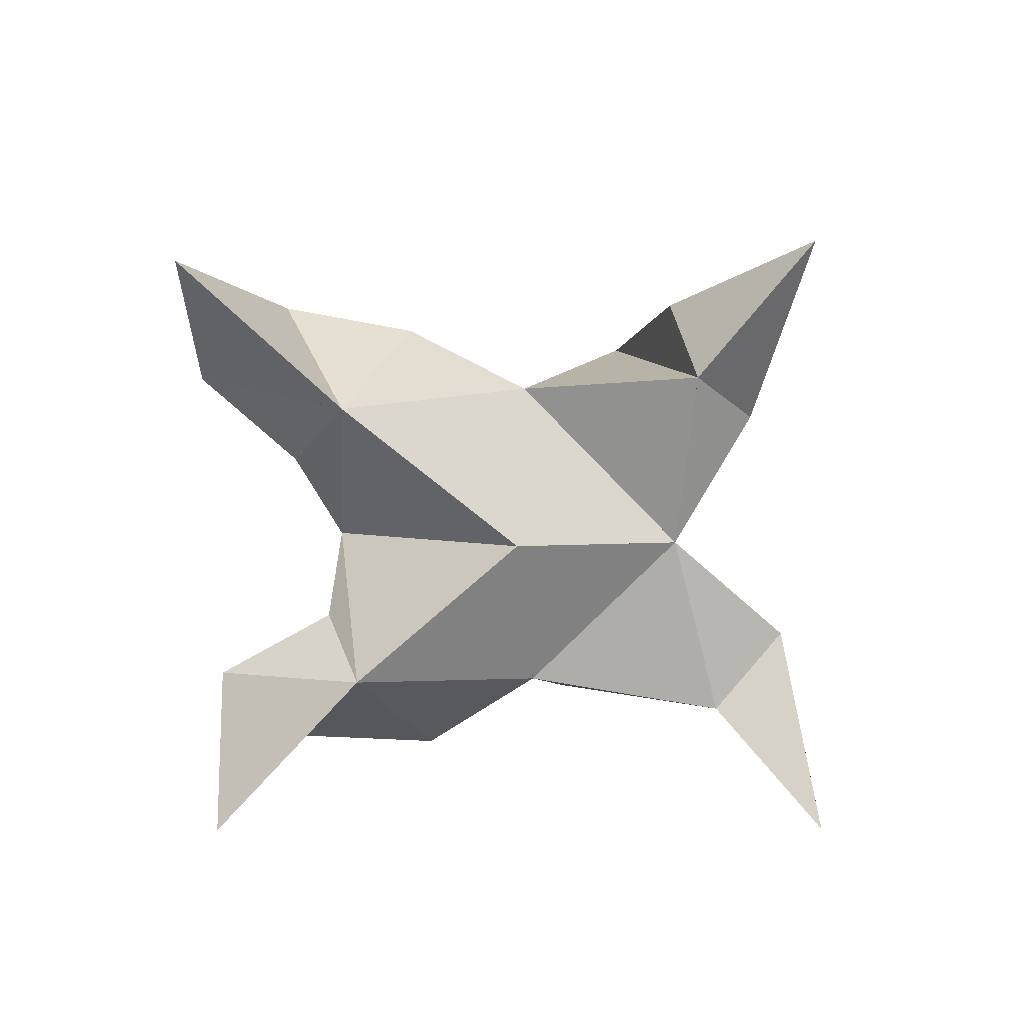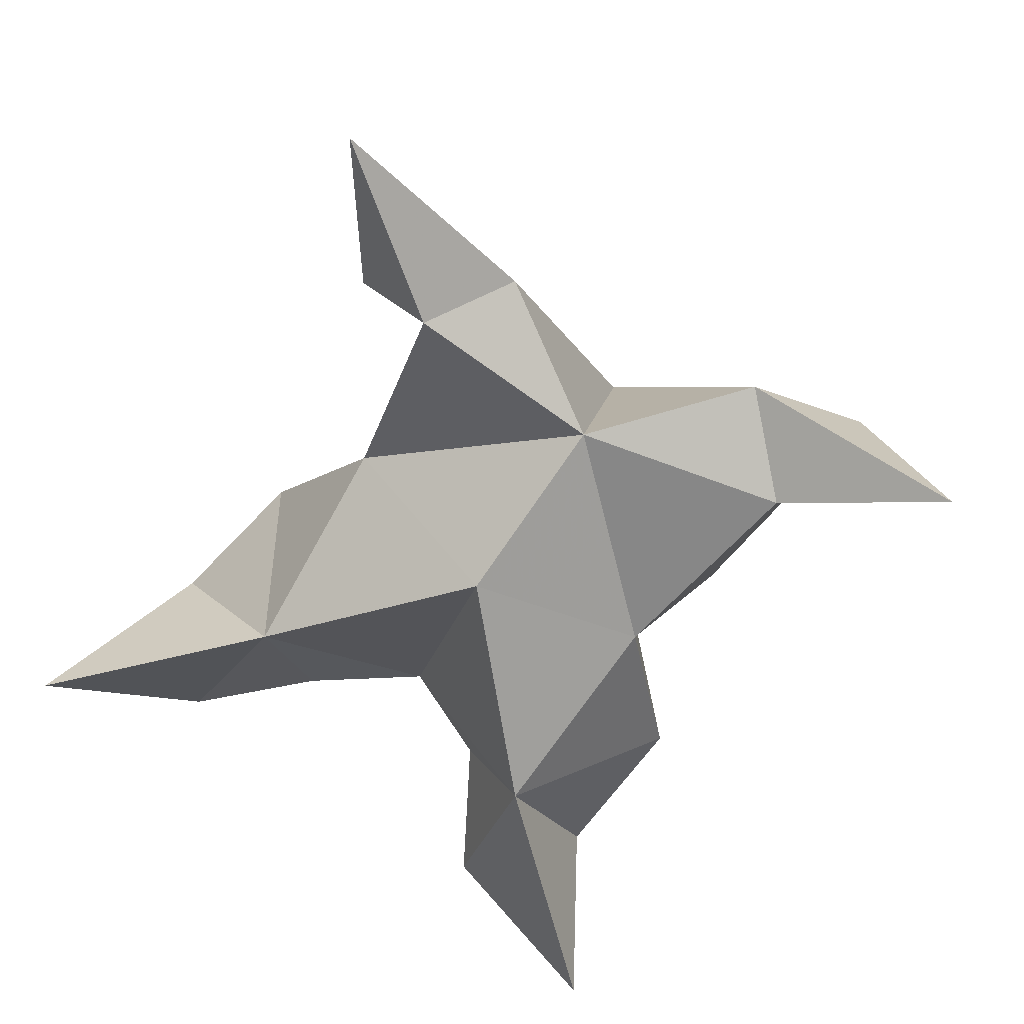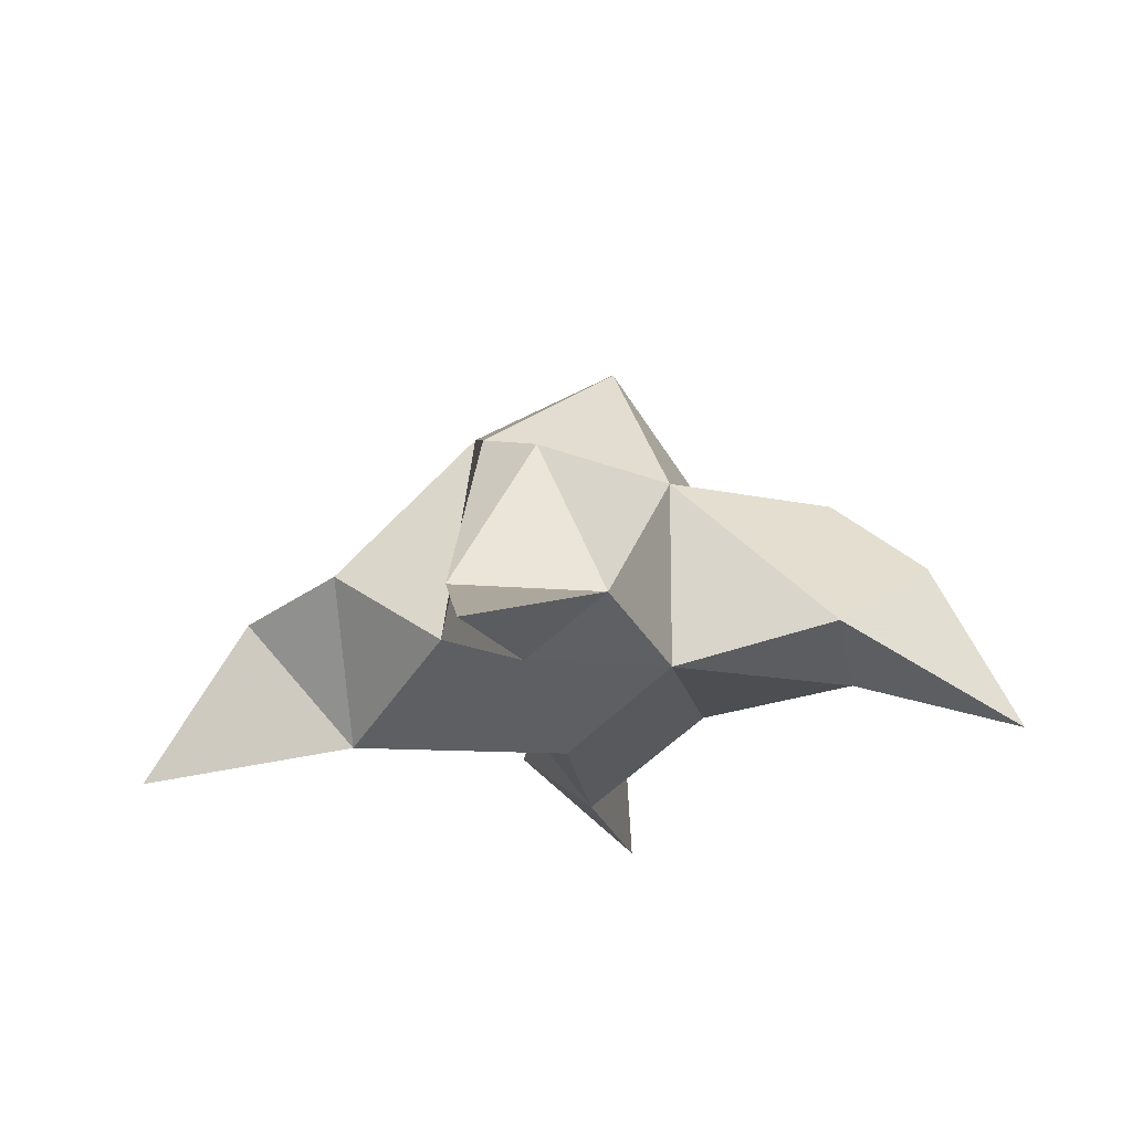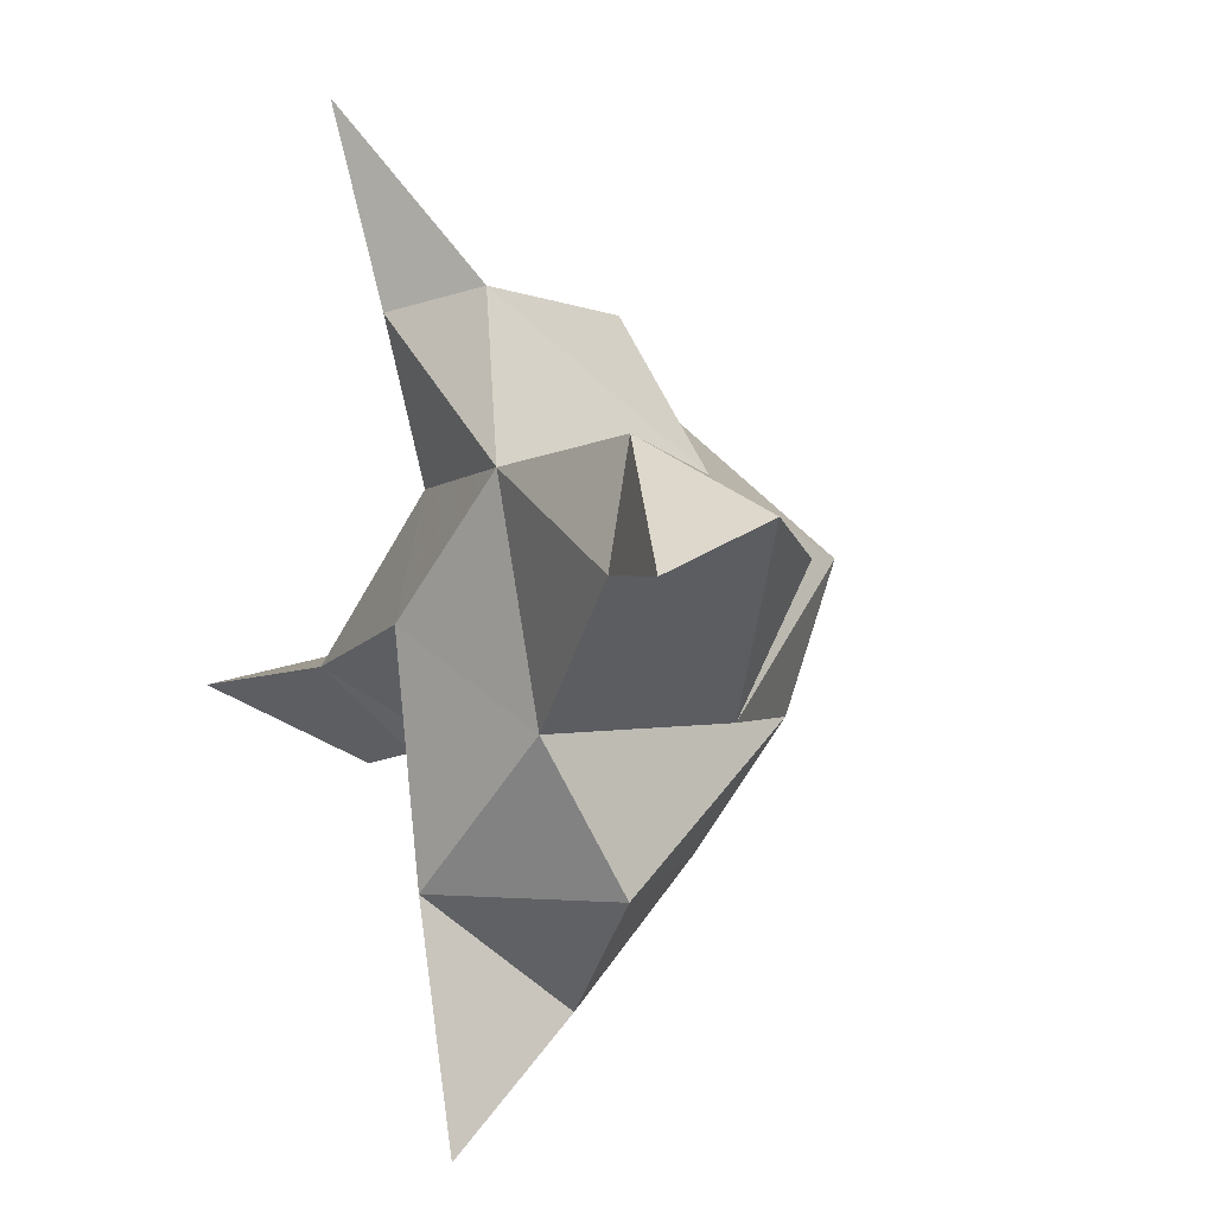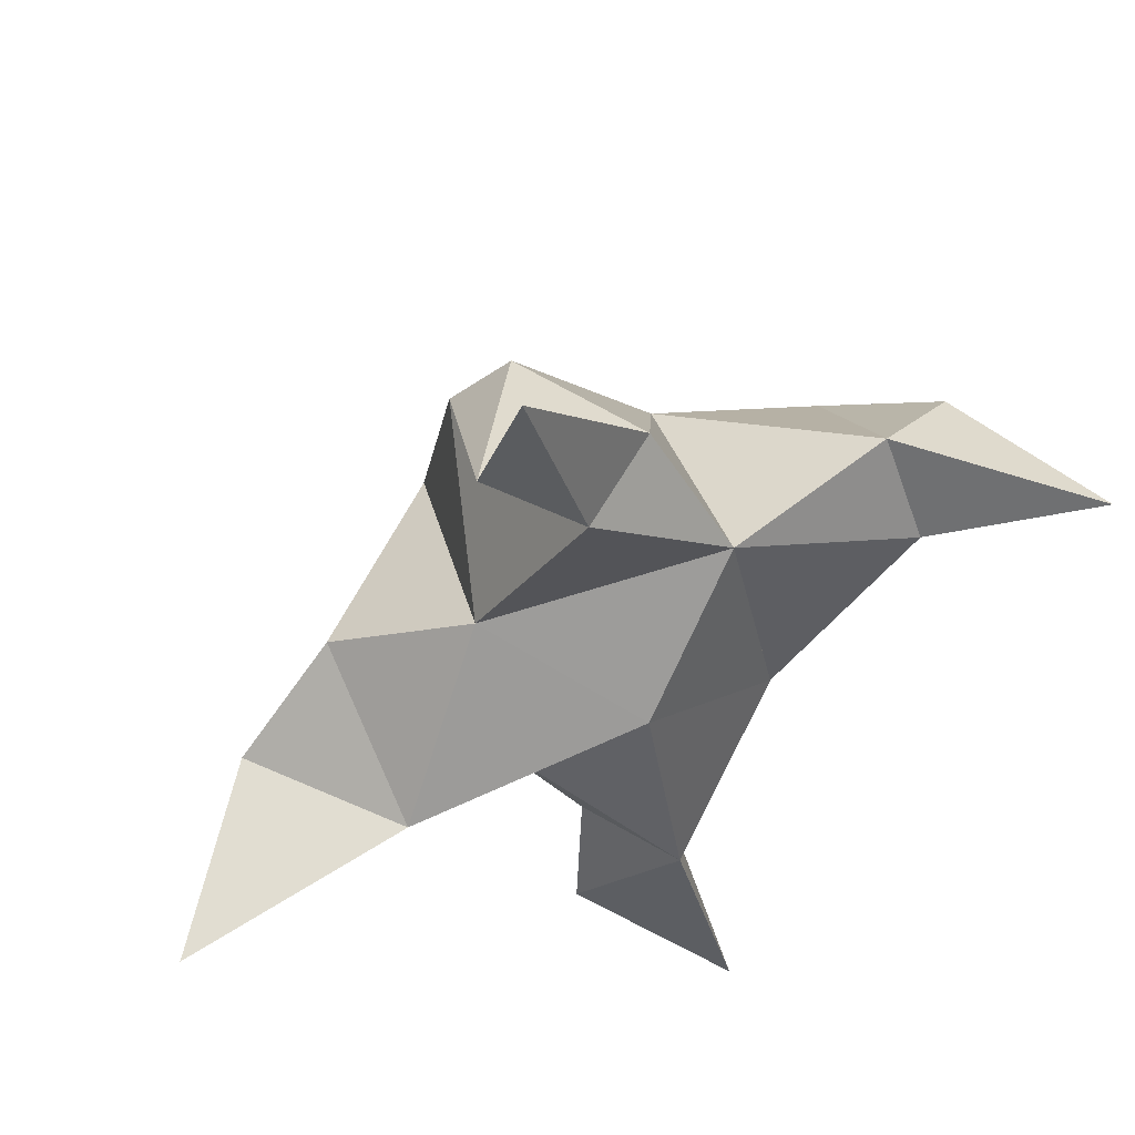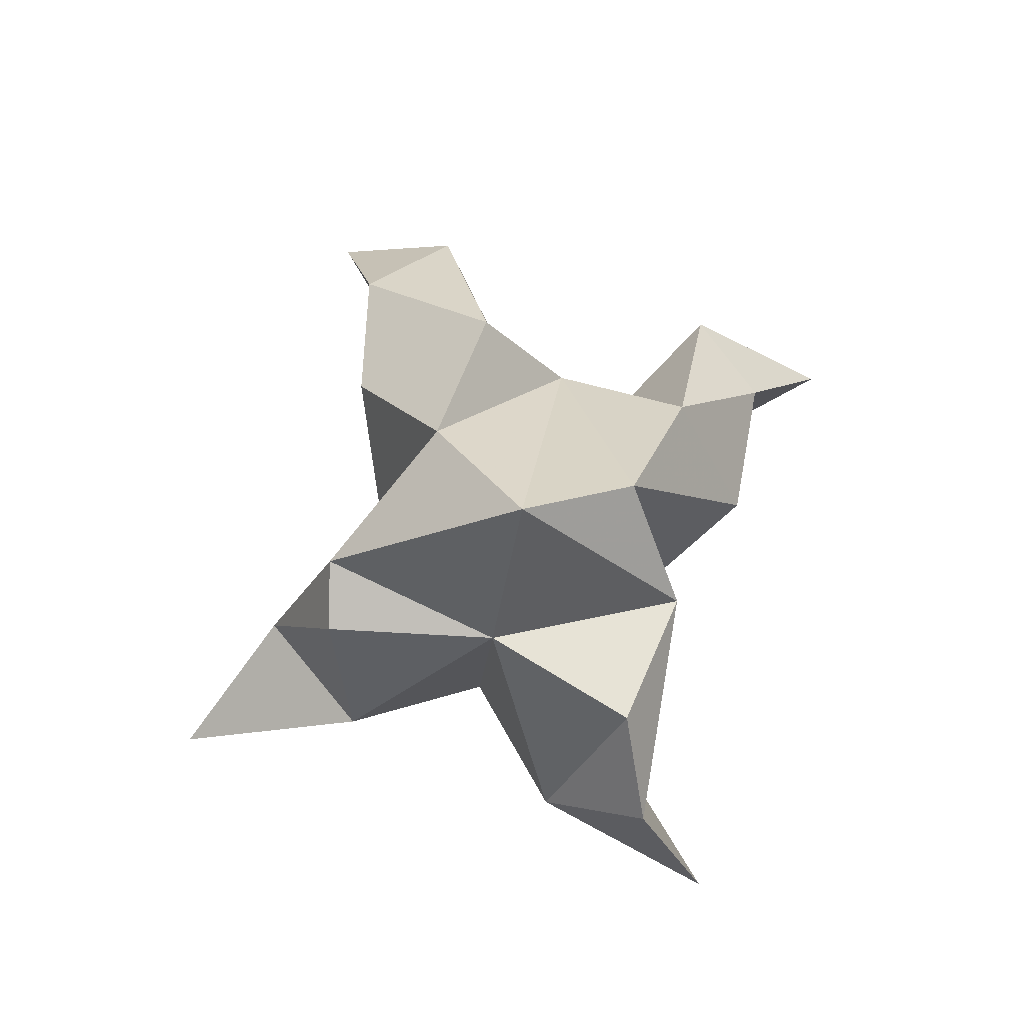
<metadata>
{"format":"obj","ext":"obj","renderer":"f3d","projection":"perspective","resolution":1024,"background":"white","views":[{"elev":-79.0,"azim":-58.4,"up":"+Y"},{"elev":22.4,"azim":9.8,"up":"+Z"},{"elev":-19.7,"azim":-2.7,"up":"+Y"},{"elev":11.8,"azim":61.1,"up":"+Z"},{"elev":47.9,"azim":-20.5,"up":"+Z"},{"elev":73.5,"azim":45.4,"up":"+Y"}]}
</metadata>
<code>
v 0.4356 0.1214 -0.008277
v 0.4548 0.1521 0.0129
v 0.4173 0.1218 0.001749
v 0.4298 0.1536 0.02783
v 0.4526 0.1524 0.03575
v 0.413 0.1321 -0.02745
v 0.432 0.1 0.01007
v 0.4421 0.1864 0.01567
v 0.4521 0.1104 0.04034
v 0.5255 0.1 0.03498
v 0.4759 0.1442 -0.003593
v 0.4528 0.1 -0.08398
v 0.4912 0.1105 0.02819
v 0.4527 0.1691 -0.01051
v 0.4443 0.1548 -0.03677
v 0.4265 0.1204 -0.03862
v 0.425 0.1195 -0.06739
v 0.4493 0.1266 -0.06143
v 0.4672 0.1281 -0.03596
v 0.4399 0.1002 -0.03768
v 0.463 0.1126 -0.004686
v 0.4882 0.1513 0.02664
v 0.5063 0.1334 0.03816
v 0.4855 0.1178 0.04996
v 0.4079 0.1 0.1016
v 0.4127 0.1554 0.05065
v 0.3381 0.1 -0.02034
v 0.421 0.1037 0.06424
v 0.4114 0.1711 0.01323
v 0.3957 0.1564 -0.01799
v 0.3911 0.1221 -0.02549
v 0.3641 0.1247 -0.03426
v 0.3609 0.1344 -0.00979
v 0.381 0.1388 0.01172
v 0.3854 0.1055 -0.007579
v 0.4047 0.1191 0.02886
v 0.4234 0.1503 0.06157
v 0.4056 0.1181 0.06728
v 0.4371 0.1162 0.06987
f 1 2 4
f 1 2 7
f 1 2 8
f 1 2 14
f 1 2 21
f 1 2 29
f 1 3 4
f 1 3 6
f 1 3 7
f 1 3 29
f 1 4 7
f 1 4 8
f 1 4 29
f 1 6 7
f 1 6 8
f 1 6 14
f 1 6 15
f 1 6 20
f 1 6 29
f 1 7 20
f 1 7 21
f 1 8 14
f 1 8 29
f 1 14 15
f 1 14 19
f 1 14 21
f 1 15 19
f 1 15 20
f 1 19 20
f 1 19 21
f 1 20 21
f 2 4 5
f 2 4 7
f 2 4 8
f 2 4 9
f 2 4 29
f 2 5 8
f 2 5 9
f 2 5 11
f 2 7 9
f 2 7 21
f 2 8 11
f 2 8 14
f 2 8 29
f 2 9 11
f 2 9 21
f 2 11 14
f 2 11 21
f 2 14 21
f 3 4 7
f 3 4 29
f 3 4 36
f 3 6 7
f 3 6 29
f 3 6 30
f 3 6 35
f 3 7 35
f 3 7 36
f 3 29 30
f 3 29 34
f 3 29 36
f 3 30 34
f 3 30 35
f 3 34 35
f 3 34 36
f 3 35 36
f 4 5 8
f 4 5 9
f 4 5 26
f 4 7 9
f 4 7 36
f 4 8 26
f 4 8 29
f 4 9 26
f 4 9 36
f 4 26 29
f 4 26 36
f 4 29 36
f 5 8 11
f 5 8 26
f 5 9 11
f 5 9 22
f 5 9 24
f 5 9 26
f 5 9 37
f 5 9 39
f 5 11 22
f 5 22 24
f 5 26 37
f 5 37 39
f 6 7 20
f 6 7 35
f 6 8 14
f 6 8 29
f 6 14 15
f 6 15 16
f 6 15 20
f 6 16 20
f 6 29 30
f 6 30 31
f 6 30 35
f 6 31 35
f 7 9 21
f 7 9 36
f 7 20 21
f 7 35 36
f 8 11 14
f 8 26 29
f 9 11 13
f 9 11 21
f 9 11 22
f 9 13 21
f 9 13 22
f 9 13 24
f 9 22 24
f 9 26 28
f 9 26 36
f 9 26 37
f 9 28 36
f 9 28 37
f 9 28 39
f 9 37 39
f 10 13 23
f 10 13 24
f 10 23 24
f 11 13 21
f 11 13 22
f 11 13 23
f 11 14 21
f 11 22 23
f 12 17 18
f 12 17 20
f 12 18 20
f 13 22 23
f 13 22 24
f 13 23 24
f 14 15 19
f 14 19 21
f 15 16 17
f 15 16 18
f 15 16 19
f 15 16 20
f 15 17 18
f 15 17 20
f 15 18 19
f 15 18 20
f 15 19 20
f 16 17 18
f 16 17 20
f 16 18 19
f 16 18 20
f 16 19 20
f 17 18 20
f 18 19 20
f 19 20 21
f 22 23 24
f 25 28 38
f 25 28 39
f 25 38 39
f 26 28 36
f 26 28 37
f 26 28 38
f 26 29 36
f 26 37 38
f 27 32 33
f 27 32 35
f 27 33 35
f 28 37 38
f 28 37 39
f 28 38 39
f 29 30 34
f 29 34 36
f 30 31 32
f 30 31 33
f 30 31 34
f 30 31 35
f 30 32 33
f 30 32 35
f 30 33 34
f 30 33 35
f 30 34 35
f 31 32 33
f 31 32 35
f 31 33 34
f 31 33 35
f 31 34 35
f 32 33 35
f 33 34 35
f 34 35 36
f 37 38 39

</code>
